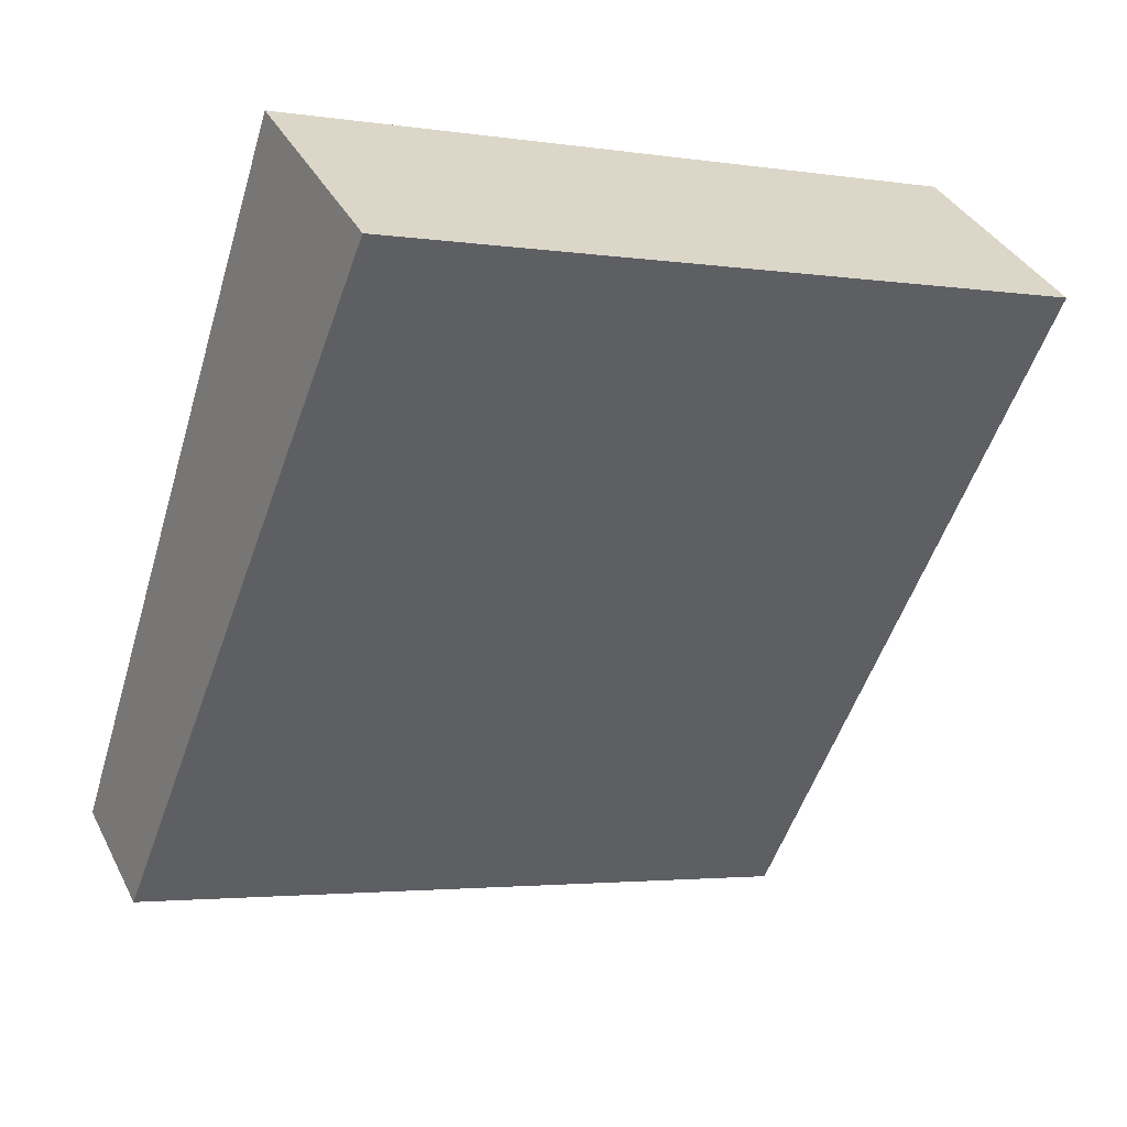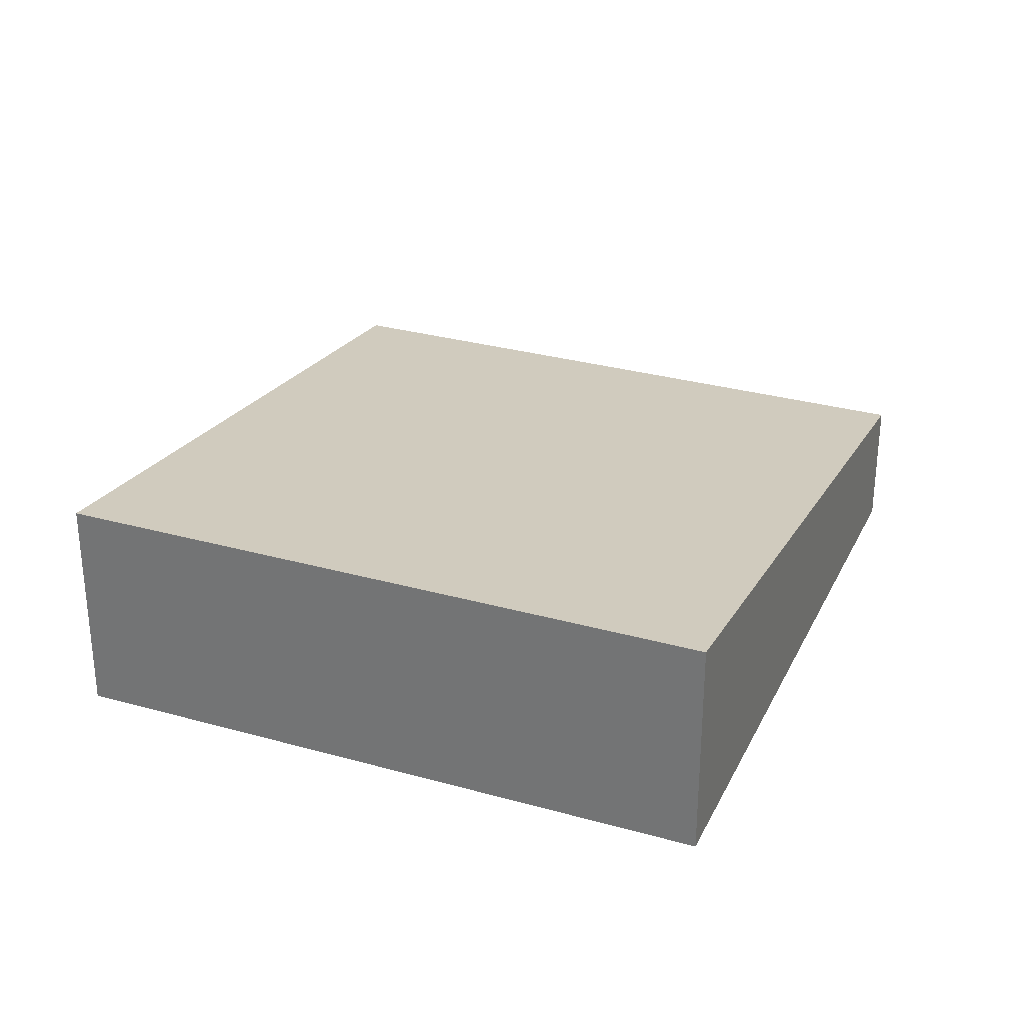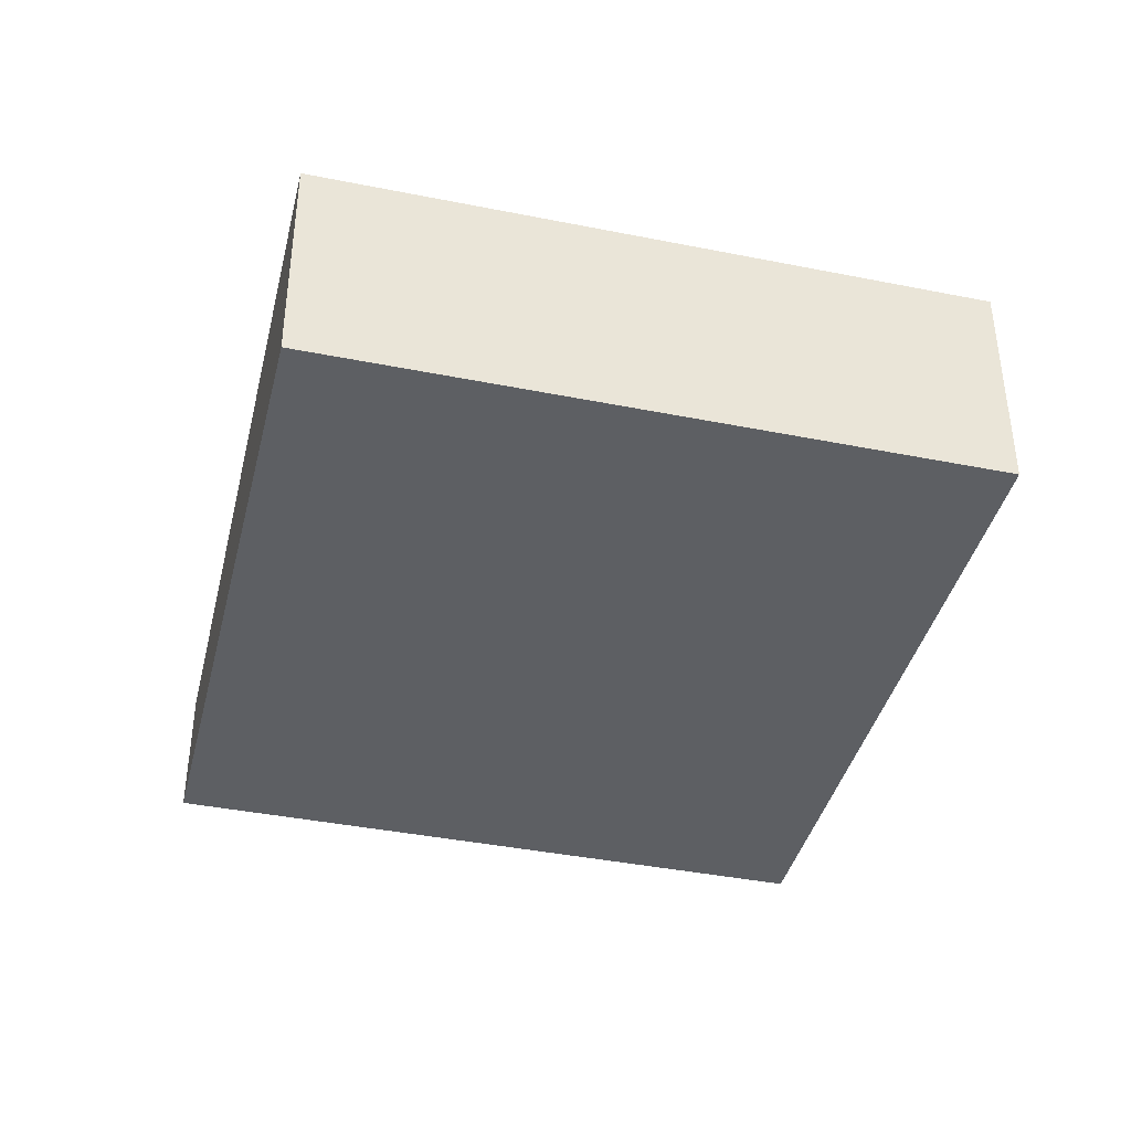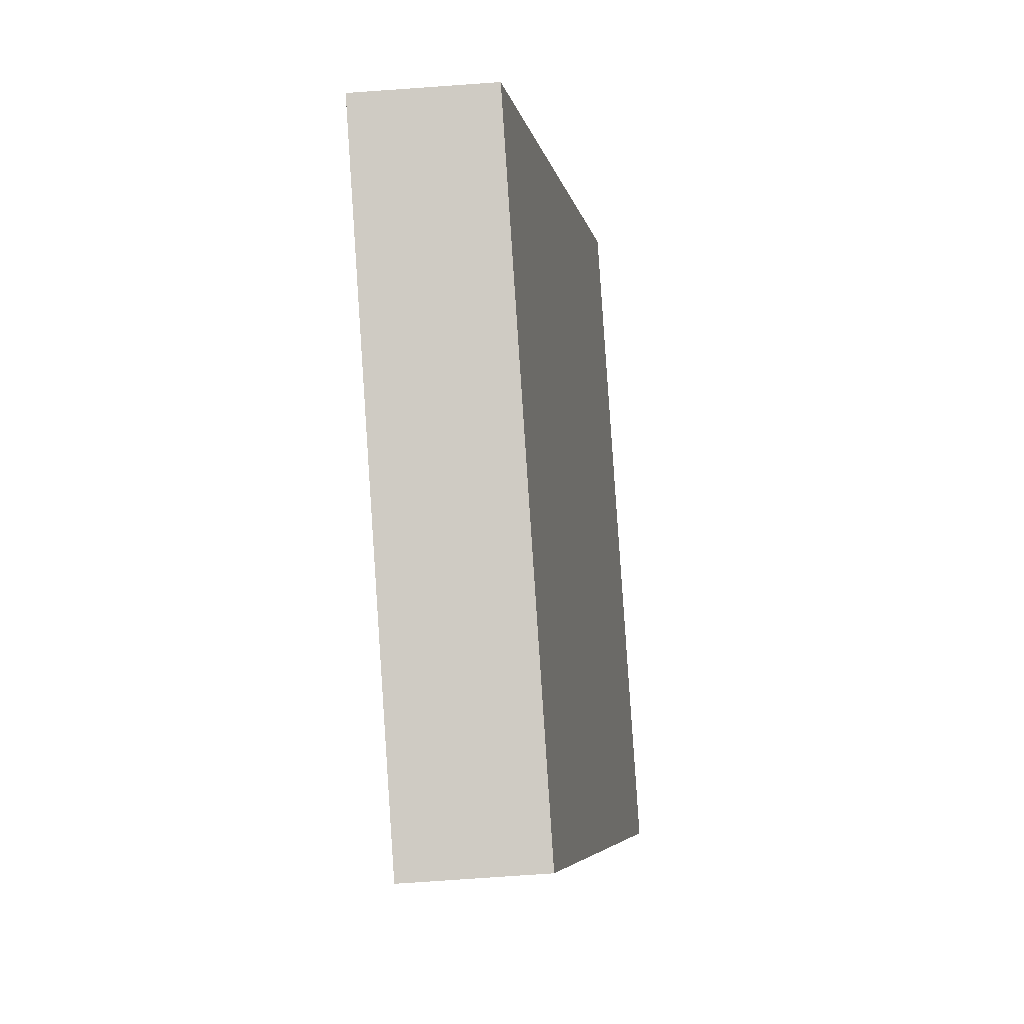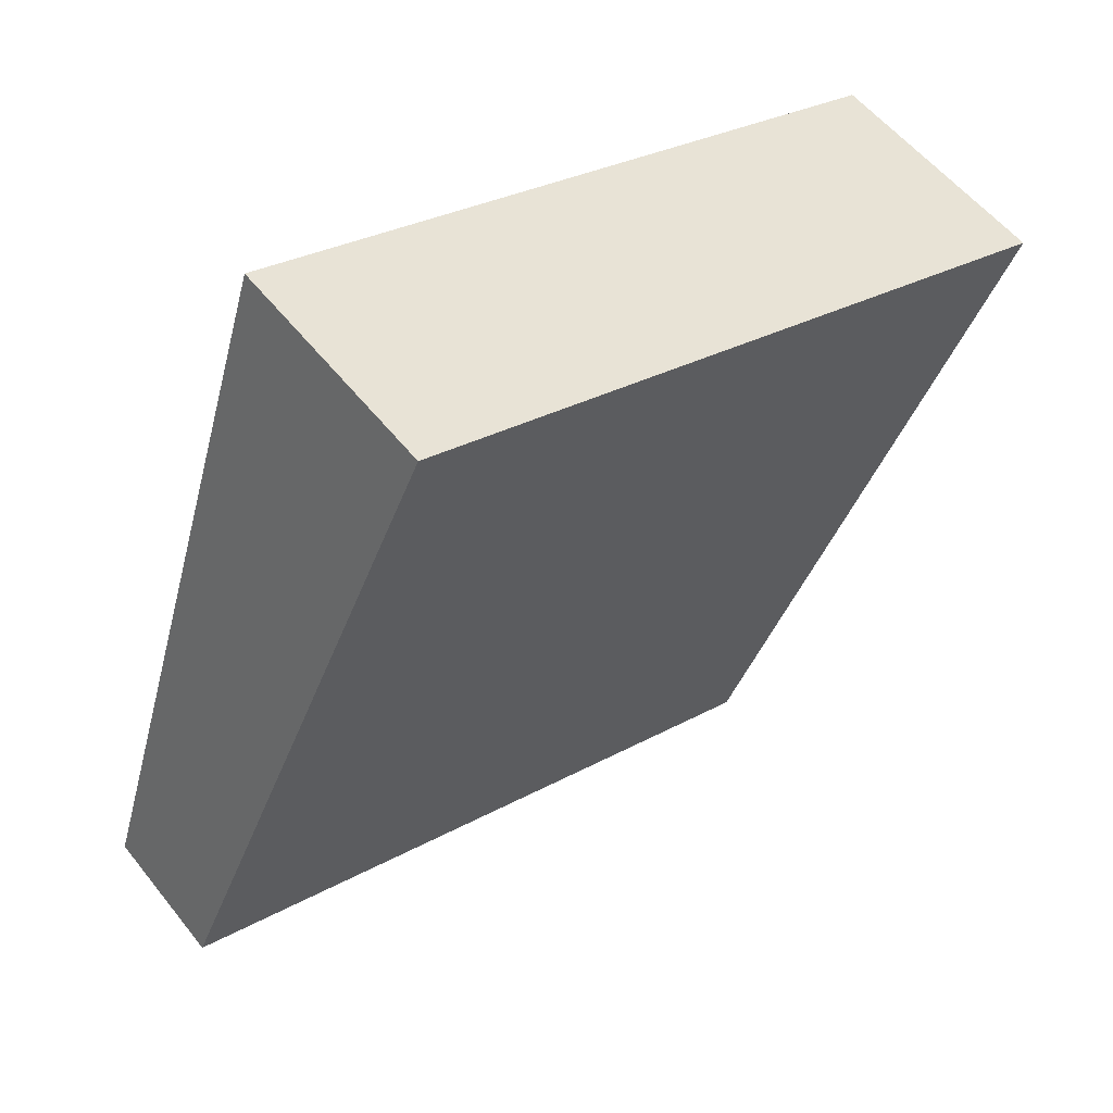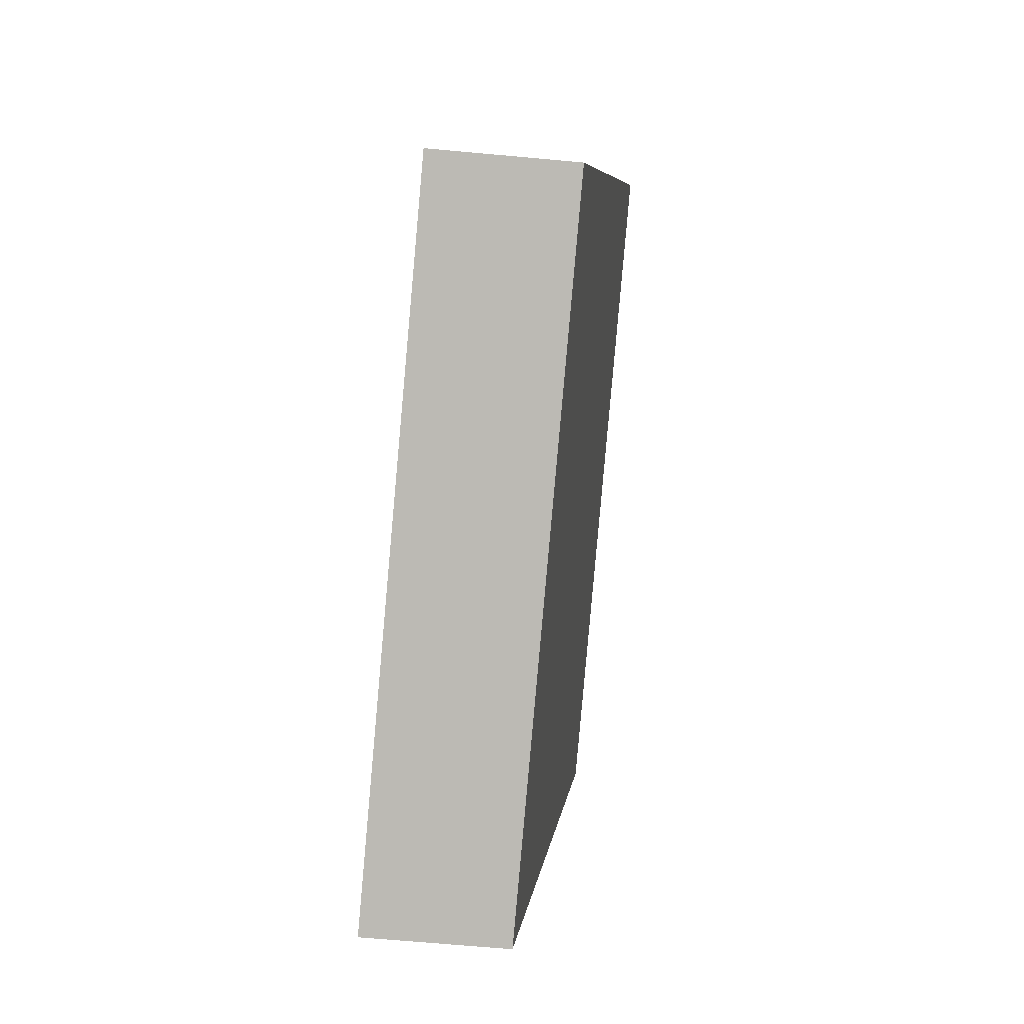
<metadata>
{"format":"obj","ext":"obj","renderer":"f3d","projection":"perspective","resolution":1024,"background":"white","views":[{"elev":35.5,"azim":156.1,"up":"+Z"},{"elev":30.0,"azim":4.6,"up":"+Y"},{"elev":-40.2,"azim":-31.5,"up":"+Y"},{"elev":-77.7,"azim":94.0,"up":"+Z"},{"elev":55.2,"azim":142.4,"up":"+Z"},{"elev":-65.6,"azim":84.7,"up":"+Z"}]}
</metadata>
<code>
v  1.412 0.88 -4.431
v  4.234 1.493 1.348
v  5.645 0.88 -3.083
v  0 1.493 9.142e-17
v  5.645 1.888e-16 -3.083
v  1.412 2.713e-16 -4.431
v  0 0 0
v  4.234 -8.254e-17 1.348
g defaultobject
f 1 2 3
f 2 1 4
f 5 1 3
f 1 5 6
f 1 7 4
f 7 1 6
f 7 2 4
f 2 7 8
f 8 3 2
f 3 8 5
f 5 7 6
f 7 5 8

</code>
